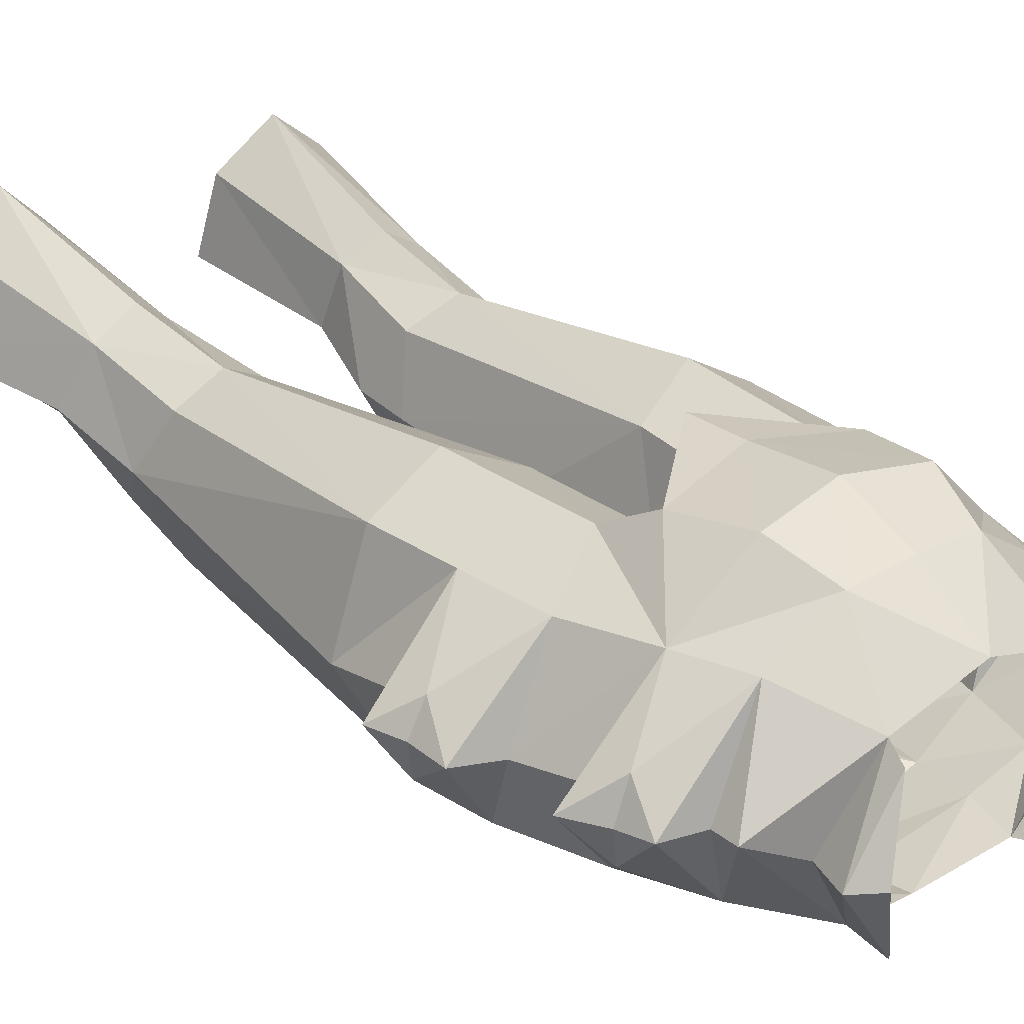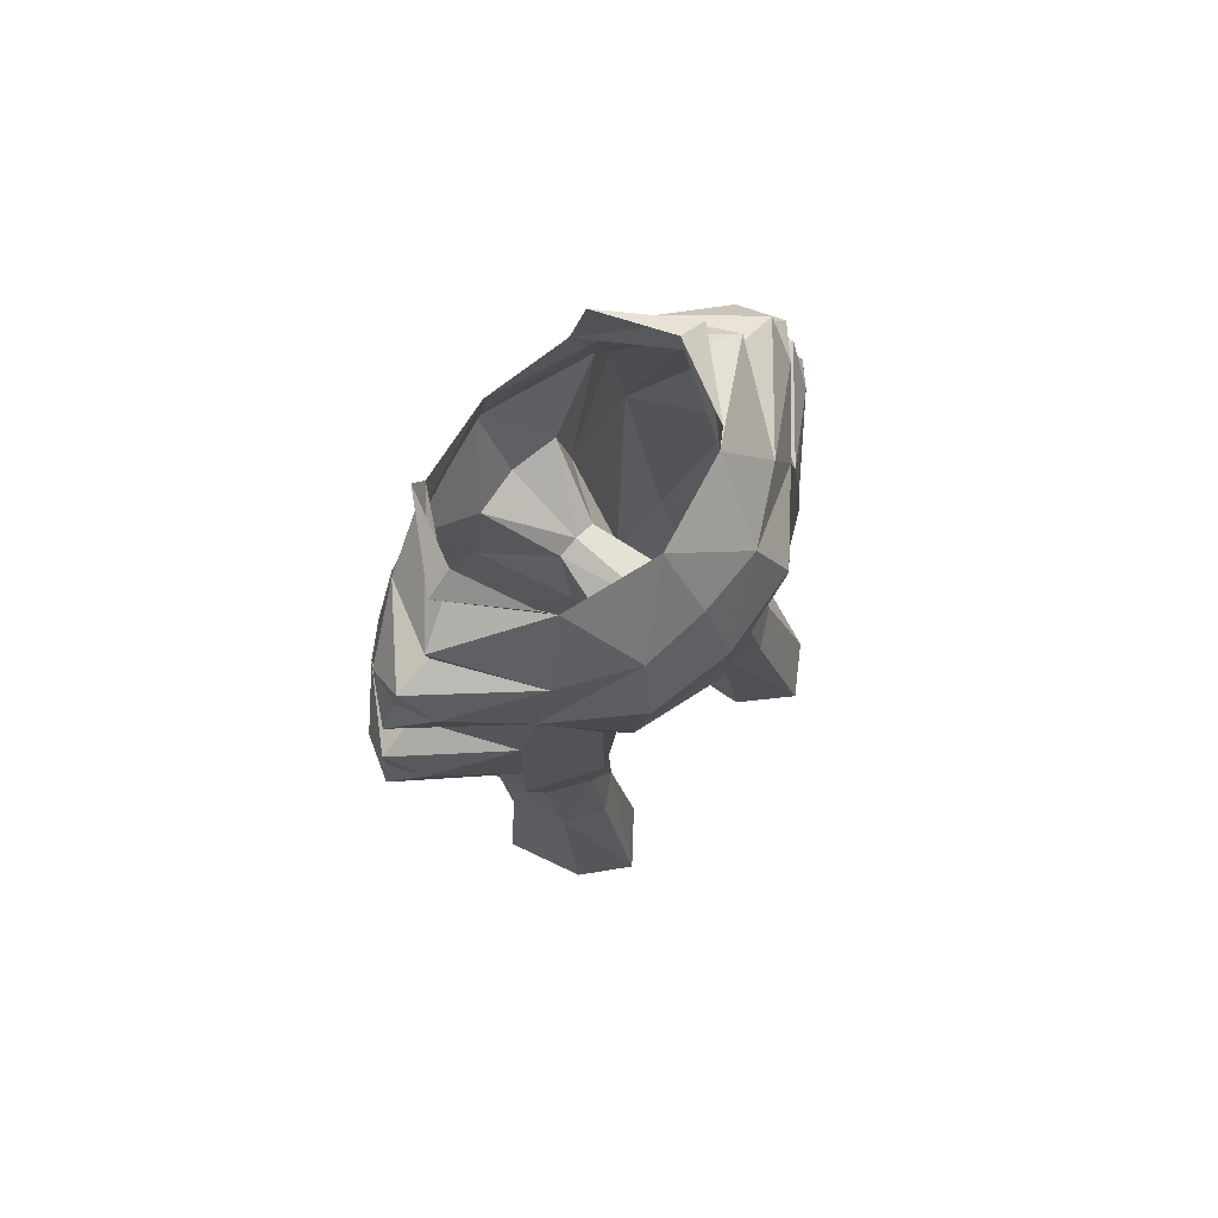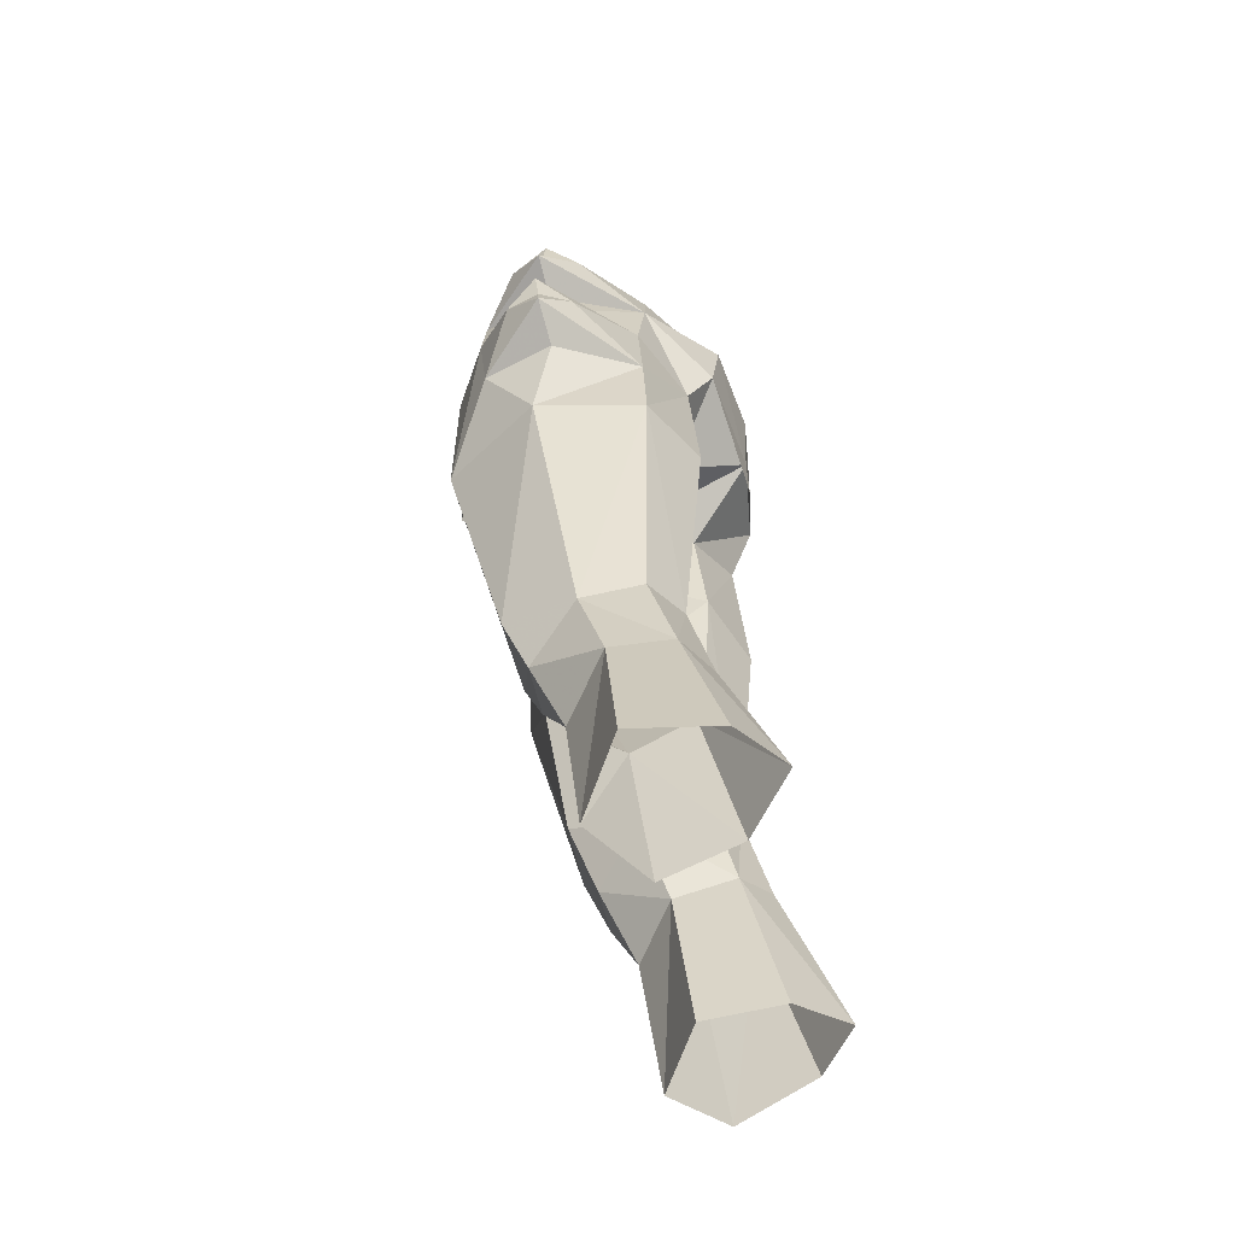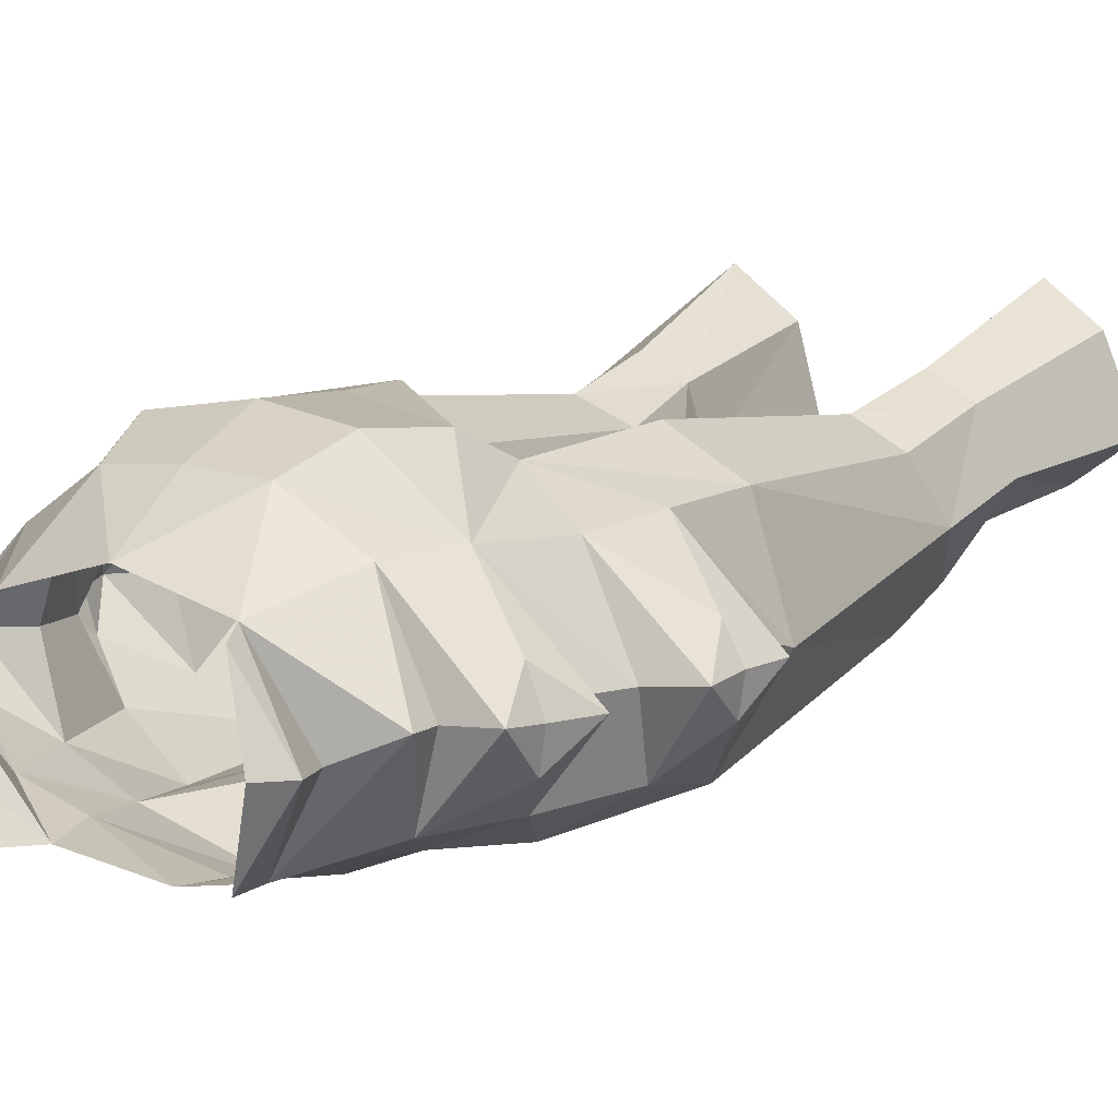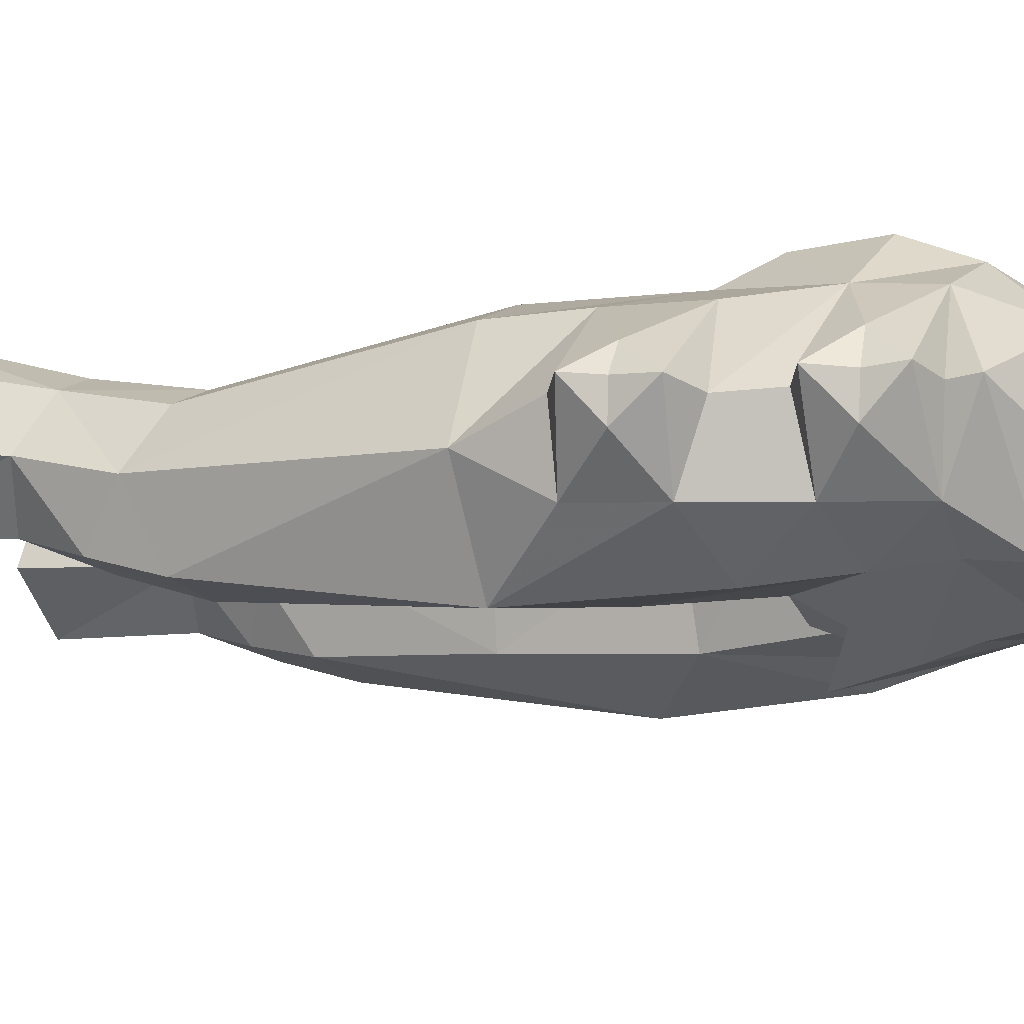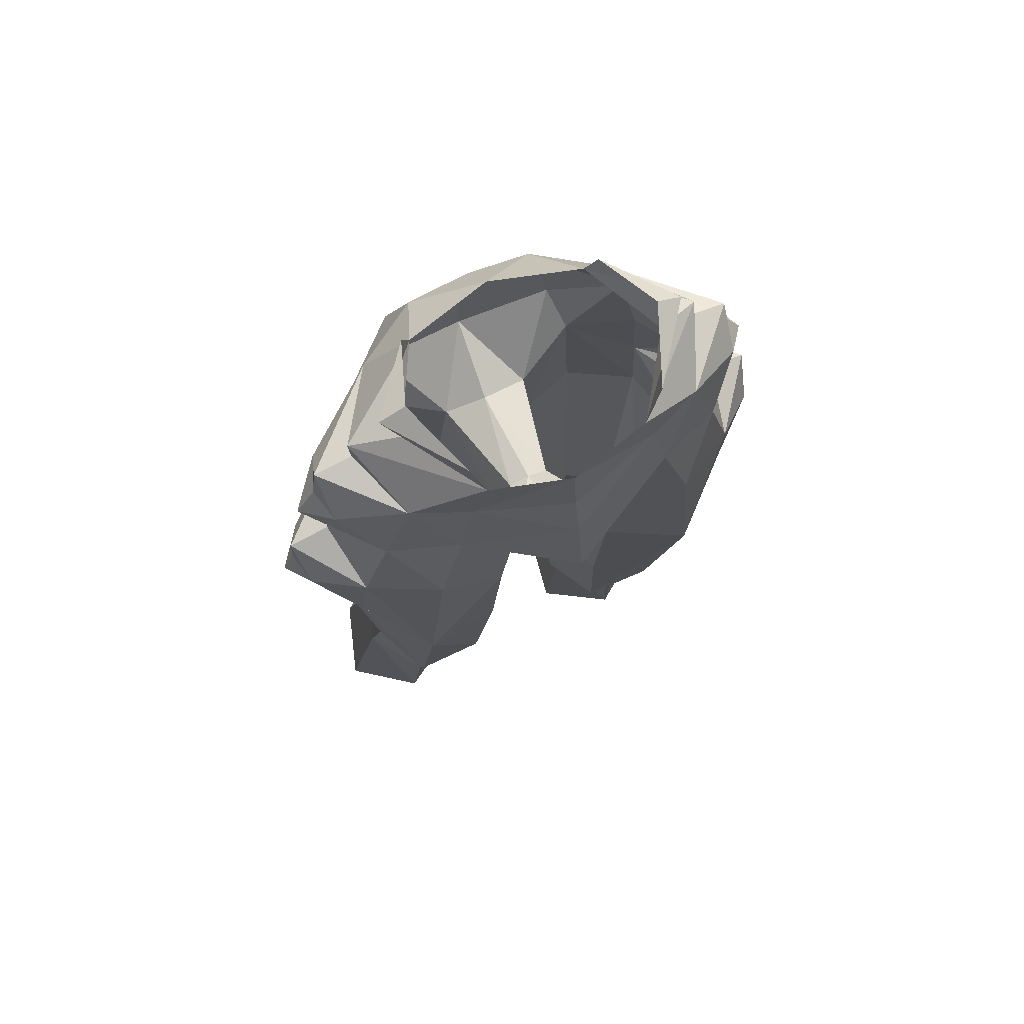
<metadata>
{"format":"obj","ext":"obj","renderer":"f3d","projection":"perspective","resolution":1024,"background":"white","views":[{"elev":25.2,"azim":-41.7,"up":"+Y"},{"elev":79.5,"azim":133.9,"up":"+Z"},{"elev":-56.1,"azim":103.2,"up":"+Z"},{"elev":9.1,"azim":33.9,"up":"+Y"},{"elev":-19.4,"azim":-65.0,"up":"+Y"},{"elev":68.1,"azim":-24.8,"up":"+Z"}]}
</metadata>
<code>
g warrior_trousers_female_50510
v 6.899 2.061 41.58
v 6.705 1.898 44.84
v 4.055 3.026 46.93
v 3.581 3.932 48.82
v 1.69 1.991 45.97
v -0.005129 4.452 48.12
v -0.1715 1.601 46.71
v 2.313 -4.622 43.87
v 4.119 -5.178 50.77
v 5.101 -5.467 47.8
v -0.005129 -2.119 46.53
v -0.005129 -4.997 47.84
v 1.754 -4.71 47.93
v 0.7659 -2.096 46.31
v 3.044 -5.191 54.87
v 3.599 -4.996 53.01
v -0.005128 -5.836 54.33
v 5.685 1.797 51.15
v -0.005129 1.56 56.21
v 2.403 3.202 53.74
v 3.361 0.636 56.1
v -0.005129 3.371 53.8
v -0.005129 4.563 51.24
v 3.059 4.133 51.57
v 4.44 3.442 41.58
v 1.992 2.345 42.29
v 1.19 -1.225 43.83
v 4.998 -2.337 55.44
v 6.762 -1.562 54.72
v 5.706 -2.218 57.01
v 3.755 0.3301 56.99
v 3.62 -5.004 56.76
v 4.713 -2.299 57.59
v 3.581 3.932 48.82
v -0.005129 4.452 48.12
v -0.005129 4.513 45.93
v -0.005129 4.452 48.12
v -0.005129 -6.429 50.75
v 4.119 -5.178 50.77
v -0.005129 -6.848 48.26
v -0.005129 -6.429 50.75
v 8.14 -1.522 53.41
v 7.794 -0.2923 52.2
v 8.32 -1.598 52.2
v 9.044 -1.521 50.91
v 8.007 -2.844 52.01
v 4.867 1.67 53.48
v 6.682 -1.56 53.74
v 5.671 -4.196 53.23
v 8.101 -1.497 48.3
v 6.668 -4.136 50.42
v 7.586 -1.465 50.2
v 7.626 -3.963 47.17
v 6.397 1.67 47.97
v 8.555 -0.993 44.27
v 7.952 -1.74 41.28
v 7.847 -3.597 44.22
v 9.61 -1.408 47.74
v 9.039 -0.1426 46.39
v 9.636 -1.257 46.35
v 10.05 -1.124 45.15
v 9.357 -2.478 46.2
v 5.708 -5.286 41.31
v -0.005129 -6.024 52.43
v -0.005129 4.452 48.12
v -0.005129 -2.119 46.53
v 0.7659 -2.096 46.31
v 4.055 3.026 46.93
v 1.992 2.345 42.29
v 4.44 3.442 41.58
v 6.034 2.669 28.33
v 4.536 3.552 28.36
v 5.071 5.639 22.36
v 6.905 4.25 22.3
v 3.244 2.647 27.96
v 3.202 3.964 21.79
v 5.394 -0.4132 21.08
v 6.824 0.6157 27.43
v 7.895 1.249 21.78
v 2.982 0.4549 27.21
v 2.766 1.137 21.22
v 2.766 1.137 21.22
v 2.982 0.4549 27.21
v 4.891 -1.047 26.51
v 2.069 -0.4434 30.2
v 3.699 -2.12 29.05
v 5.886 1.716 31.91
v 6.588 -0.3408 30.76
v 4.318 2.654 32.15
v 2.624 1.769 31.69
v 2.069 -0.4434 30.2
v 2.917 -2.999 31.65
v 5.545 -3.089 31.78
v 5.506 -2.129 29.1
v 2.385 -3.81 37.75
v 1.257 -0.8988 38.14
v 1.783 -0.5736 32.47
v 1.783 -0.5736 32.47
v 1.257 -0.8988 38.14
v 1.19 -1.225 43.83
v -6.909 2.061 41.58
v -4.065 3.026 46.93
v -6.715 1.898 44.84
v -3.592 3.931 48.81
v -1.7 1.991 45.97
v -2.323 -4.622 43.87
v -5.111 -5.467 47.8
v -4.129 -5.178 50.77
v -0.7762 -2.096 46.31
v -1.764 -4.71 47.93
v -3.054 -5.191 54.87
v -3.609 -4.996 53.01
v -5.695 1.797 51.14
v -3.371 0.636 56.1
v -2.414 3.202 53.74
v -3.069 4.133 51.57
v -4.45 3.442 41.58
v -2.002 2.345 42.29
v -1.201 -1.225 43.83
v -6.772 -1.562 54.72
v -5.009 -2.337 55.44
v -5.716 -2.218 57.01
v -3.765 0.3301 56.99
v -3.63 -5.004 56.76
v -4.724 -2.299 57.59
v -3.592 3.931 48.81
v -4.129 -5.178 50.77
v -8.151 -1.522 53.41
v -8.33 -1.596 52.2
v -7.804 -0.2902 52.2
v -9.055 -1.519 50.91
v -8.018 -2.842 52.01
v -6.692 -1.56 53.74
v -4.877 1.67 53.48
v -5.681 -4.196 53.23
v -8.111 -1.497 48.3
v -7.596 -1.465 50.2
v -6.678 -4.136 50.43
v -7.637 -3.963 47.17
v -6.407 1.67 47.97
v -8.565 -0.993 44.27
v -7.857 -3.597 44.22
v -7.962 -1.74 41.28
v -9.62 -1.409 47.74
v -9.646 -1.257 46.35
v -9.049 -0.1426 46.39
v -10.06 -1.124 45.15
v -9.368 -2.478 46.2
v -5.718 -5.286 41.31
v -0.7762 -2.096 46.31
v -4.065 3.026 46.93
v -4.45 3.442 41.58
v -2.002 2.345 42.29
v -6.044 2.669 28.33
v -6.915 4.25 22.3
v -5.081 5.639 22.36
v -4.546 3.552 28.36
v -3.254 2.647 27.96
v -3.212 3.964 21.79
v -5.404 -0.4132 21.08
v -7.905 1.249 21.78
v -6.835 0.6157 27.43
v -2.992 0.455 27.21
v -2.776 1.137 21.22
v -2.992 0.455 27.21
v -2.776 1.137 21.22
v -4.901 -1.047 26.51
v -3.709 -2.12 29.05
v -2.079 -0.4434 30.2
v -5.897 1.716 31.91
v -6.599 -0.3408 30.76
v -2.634 1.769 31.69
v -4.329 2.654 32.15
v -2.079 -0.4434 30.2
v -2.927 -2.999 31.65
v -5.516 -2.129 29.1
v -5.556 -3.089 31.78
v -2.395 -3.81 37.75
v -1.793 -0.5736 32.47
v -1.267 -0.8988 38.14
v -1.793 -0.5736 32.47
v -1.267 -0.8988 38.14
v -1.201 -1.225 43.83
f 2 1 3
f 5 4 3
f 7 6 5
f 9 8 10
f 12 11 13
f 14 13 11
f 16 15 17
f 3 4 18
f 20 19 21
f 8 13 14
f 9 13 8
f 22 20 23
f 24 23 20
f 1 25 3
f 5 3 26
f 27 8 14
f 28 15 29
f 28 29 21
f 15 28 30
f 30 21 31
f 33 32 30
f 32 15 30
f 28 21 30
f 33 30 31
f 35 34 36
f 4 5 37
f 9 38 13
f 12 13 38
f 40 39 41
f 43 42 44
f 46 45 44
f 47 29 48
f 49 48 29
f 51 50 52
f 16 9 49
f 51 49 9
f 24 20 18
f 47 18 20
f 42 49 46
f 47 48 42
f 18 47 43
f 45 18 43
f 51 52 45
f 49 51 46
f 9 10 51
f 53 50 51
f 52 50 18
f 54 3 18
f 21 29 47
f 20 21 47
f 45 43 44
f 42 46 44
f 48 49 42
f 43 47 42
f 52 18 45
f 46 51 45
f 56 55 57
f 59 58 60
f 62 61 60
f 58 53 62
f 54 50 58
f 2 54 59
f 61 2 59
f 57 55 61
f 53 57 62
f 61 59 60
f 58 62 60
f 50 53 58
f 59 54 58
f 55 2 61
f 62 57 61
f 10 63 53
f 57 53 63
f 3 54 2
f 50 54 18
f 56 1 2
f 55 56 2
f 63 56 57
f 10 53 51
f 15 49 29
f 16 49 15
f 64 16 17
f 10 8 63
f 22 19 20
f 4 65 24
f 23 24 65
f 4 24 18
f 66 7 67
f 5 67 7
f 69 68 70
f 72 71 73
f 74 73 71
f 76 75 73
f 72 73 75
f 78 77 79
f 81 80 76
f 75 76 80
f 78 79 71
f 74 71 79
f 82 77 83
f 83 77 84
f 85 83 86
f 71 87 88
f 72 75 89
f 90 89 75
f 91 90 75
f 90 26 89
f 25 89 26
f 93 92 94
f 86 94 92
f 92 85 86
f 86 84 94
f 87 71 89
f 72 89 71
f 88 56 93
f 63 93 56
f 84 78 94
f 94 88 93
f 75 80 91
f 95 92 63
f 93 63 92
f 25 1 89
f 87 89 1
f 96 26 97
f 90 97 26
f 98 85 92
f 56 88 1
f 87 1 88
f 83 84 86
f 78 88 94
f 78 71 88
f 84 77 78
f 97 90 91
f 99 98 95
f 92 95 98
f 64 41 16
f 9 16 41
f 67 5 100
f 26 100 5
f 8 27 95
f 99 95 27
f 8 95 63
f 100 26 96
f 102 101 103
f 102 104 105
f 105 6 7
f 107 106 108
f 109 11 110
f 12 110 11
f 17 111 112
f 113 104 102
f 114 19 115
f 109 110 106
f 106 110 108
f 116 115 23
f 22 23 115
f 102 117 101
f 118 102 105
f 109 106 119
f 120 111 121
f 114 120 121
f 122 121 111
f 123 114 122
f 122 124 125
f 122 111 124
f 122 114 121
f 123 122 125
f 36 126 35
f 37 105 104
f 12 38 110
f 108 110 38
f 41 127 40
f 129 128 130
f 129 131 132
f 133 120 134
f 120 133 135
f 137 136 138
f 138 108 135
f 112 135 108
f 134 115 113
f 116 113 115
f 132 135 128
f 128 133 134
f 130 134 113
f 130 113 131
f 131 137 138
f 132 138 135
f 138 107 108
f 138 136 139
f 113 136 137
f 113 102 140
f 134 120 114
f 134 114 115
f 129 130 131
f 129 132 128
f 128 135 133
f 128 134 130
f 131 113 137
f 131 138 132
f 142 141 143
f 145 144 146
f 145 147 148
f 148 139 144
f 144 136 140
f 146 140 103
f 146 103 147
f 147 141 142
f 148 142 139
f 145 146 147
f 145 148 144
f 144 139 136
f 144 140 146
f 147 103 141
f 147 142 148
f 142 149 139
f 107 139 149
f 103 140 102
f 113 140 136
f 103 101 143
f 103 143 141
f 142 143 149
f 138 139 107
f 120 135 111
f 111 135 112
f 17 112 64
f 149 106 107
f 115 19 22
f 23 65 116
f 104 116 65
f 113 116 104
f 105 7 150
f 66 150 7
f 152 151 153
f 155 154 156
f 157 156 154
f 157 158 156
f 159 156 158
f 161 160 162
f 158 163 159
f 164 159 163
f 155 161 154
f 162 154 161
f 165 160 166
f 167 160 165
f 168 165 169
f 171 170 154
f 172 158 173
f 157 173 158
f 158 172 174
f 117 118 173
f 172 173 118
f 168 175 176
f 177 176 175
f 168 169 175
f 176 167 168
f 157 154 173
f 170 173 154
f 149 143 177
f 171 177 143
f 176 162 167
f 177 171 176
f 174 163 158
f 177 175 149
f 178 149 175
f 170 101 173
f 117 173 101
f 172 118 179
f 180 179 118
f 175 169 181
f 170 171 101
f 143 101 171
f 168 167 165
f 176 171 162
f 171 154 162
f 162 160 167
f 174 172 179
f 175 181 178
f 182 178 181
f 108 41 112
f 64 112 41
f 118 105 183
f 150 183 105
f 182 119 178
f 106 178 119
f 149 178 106
f 180 118 183

</code>
